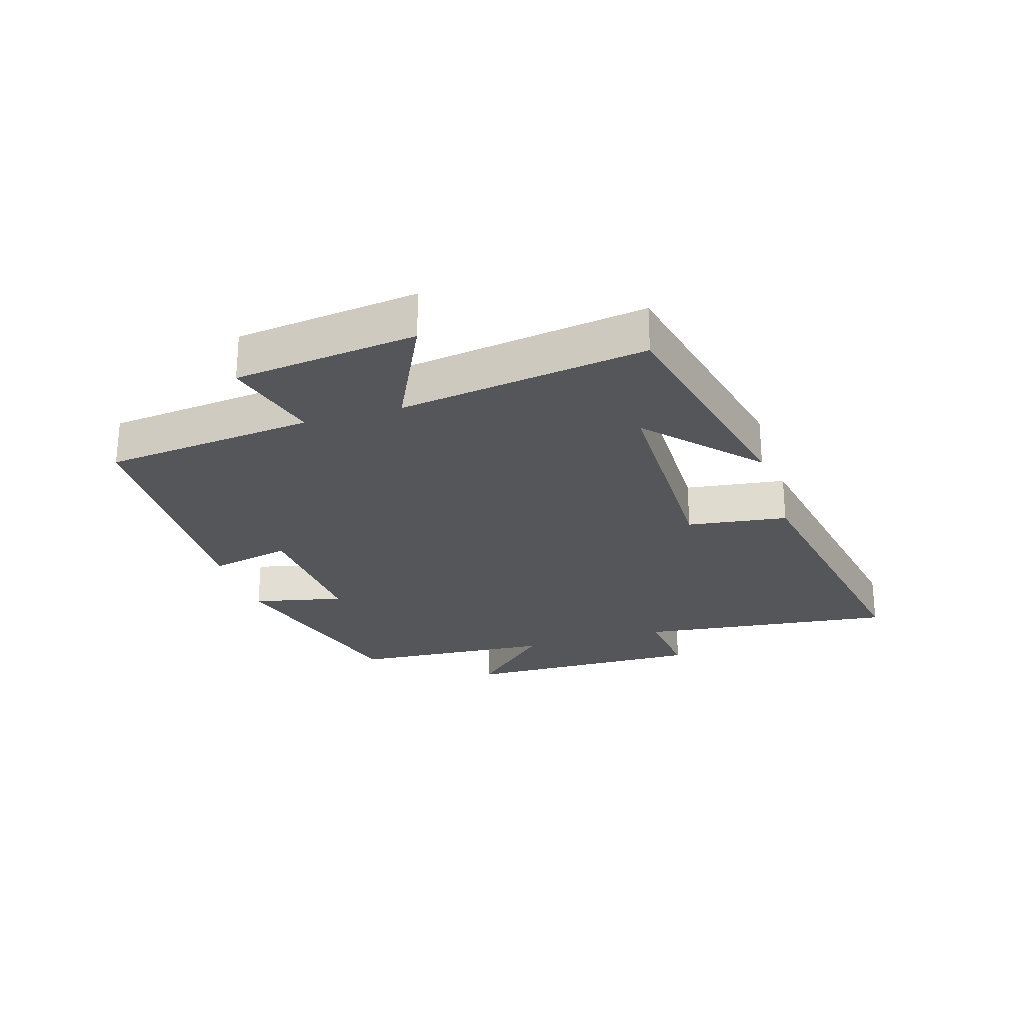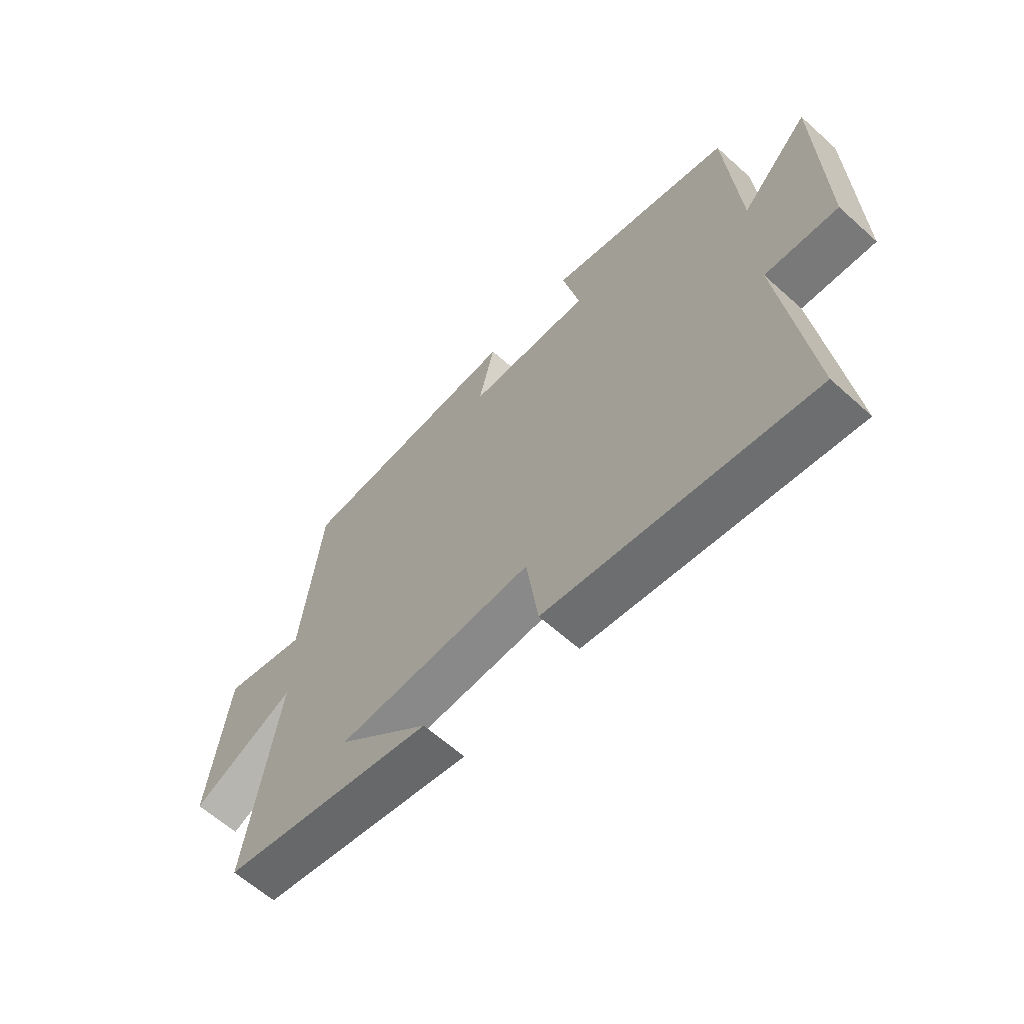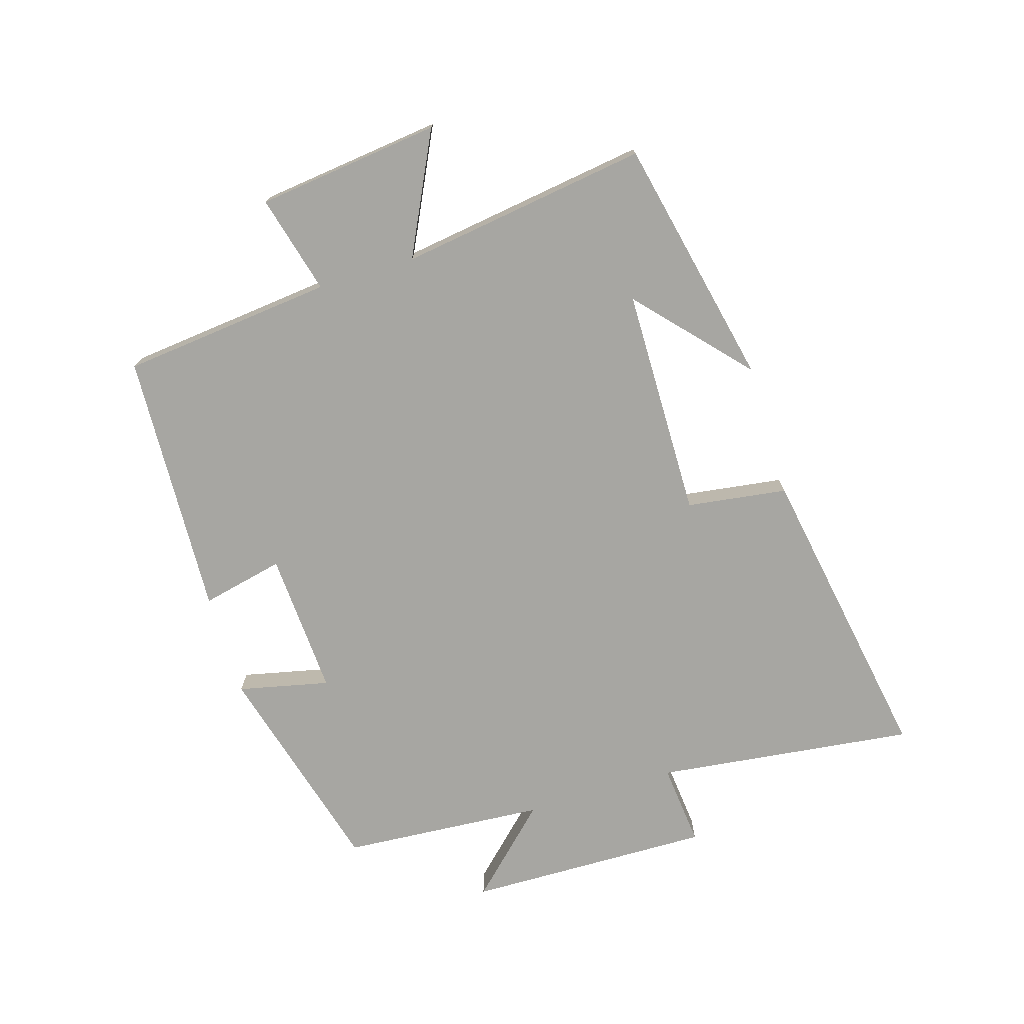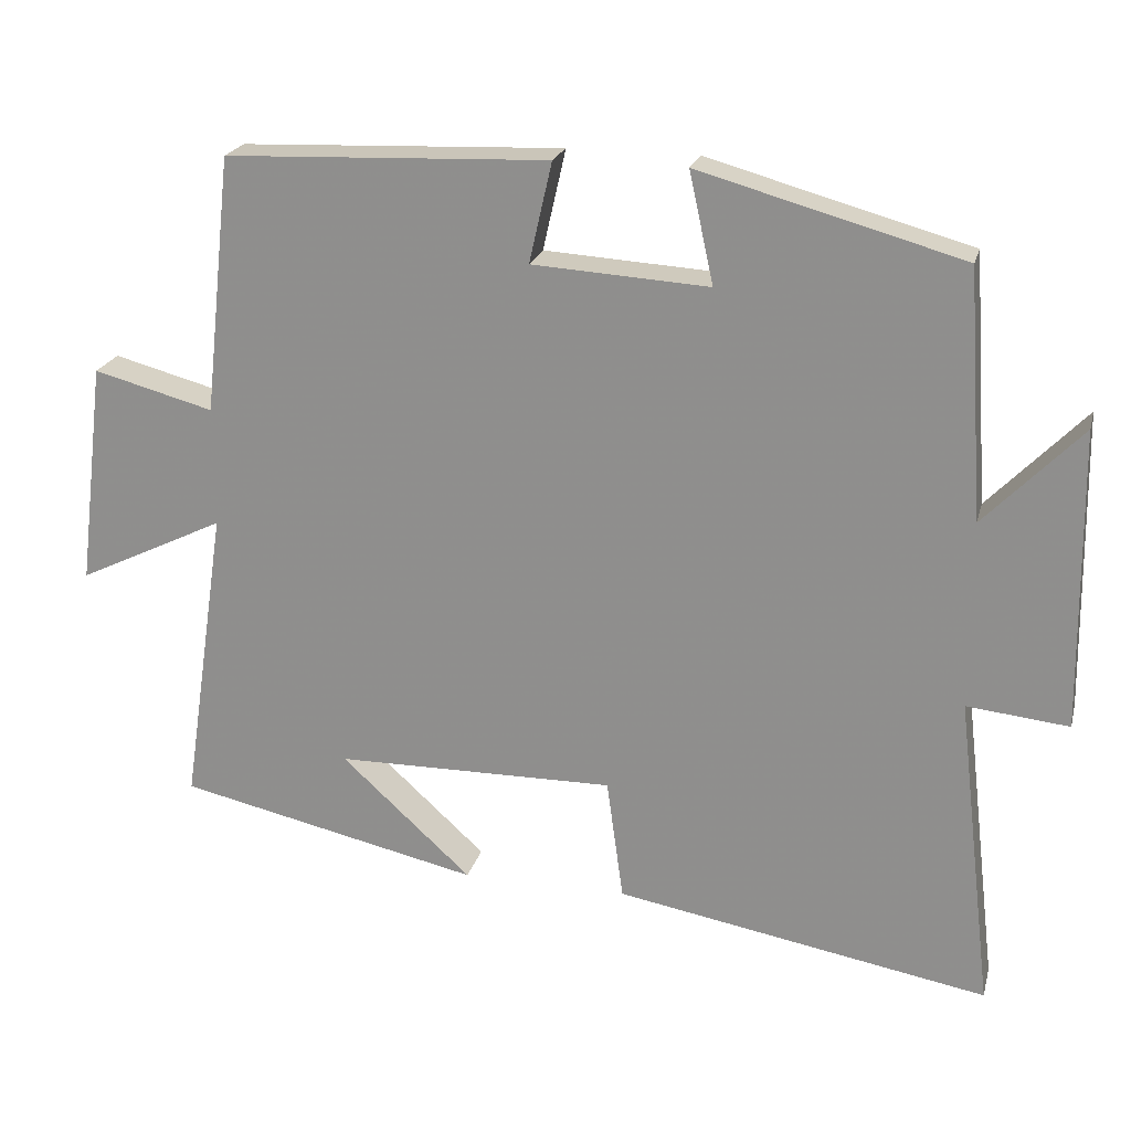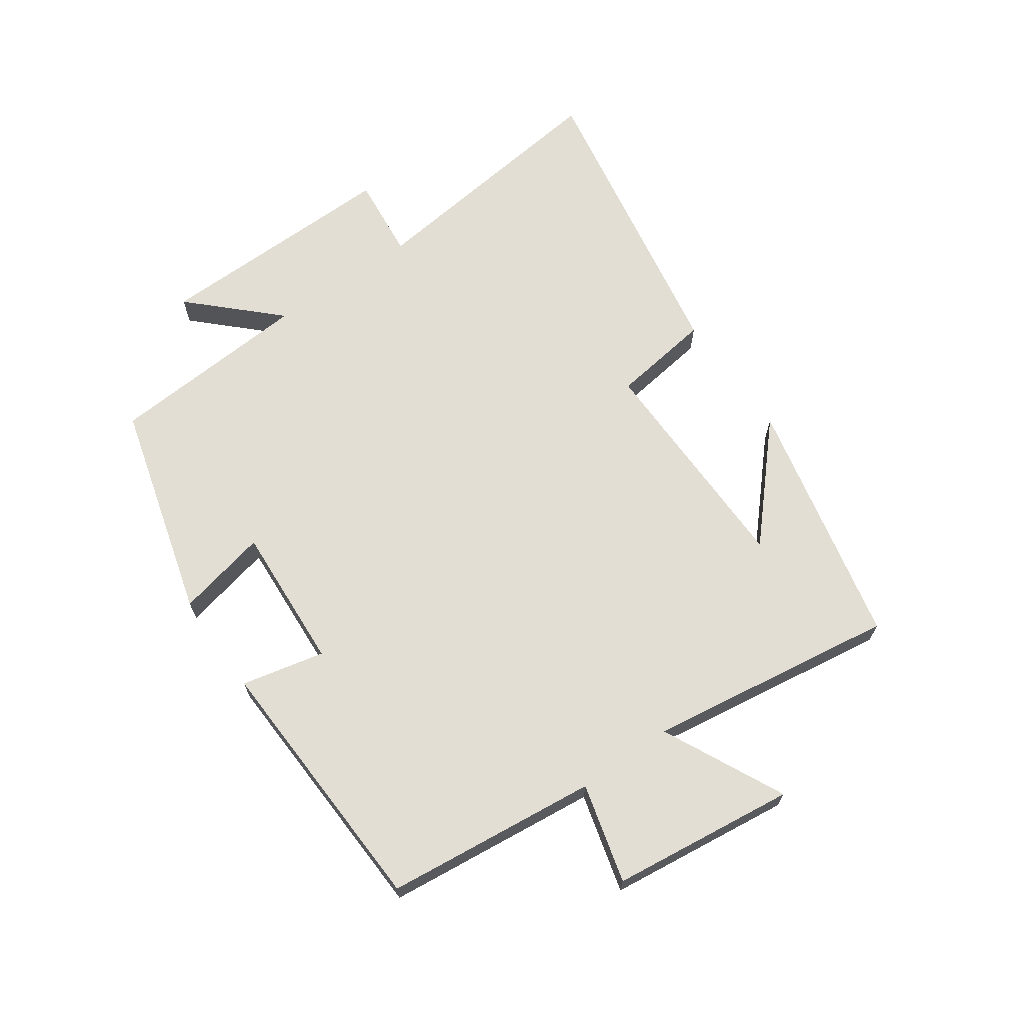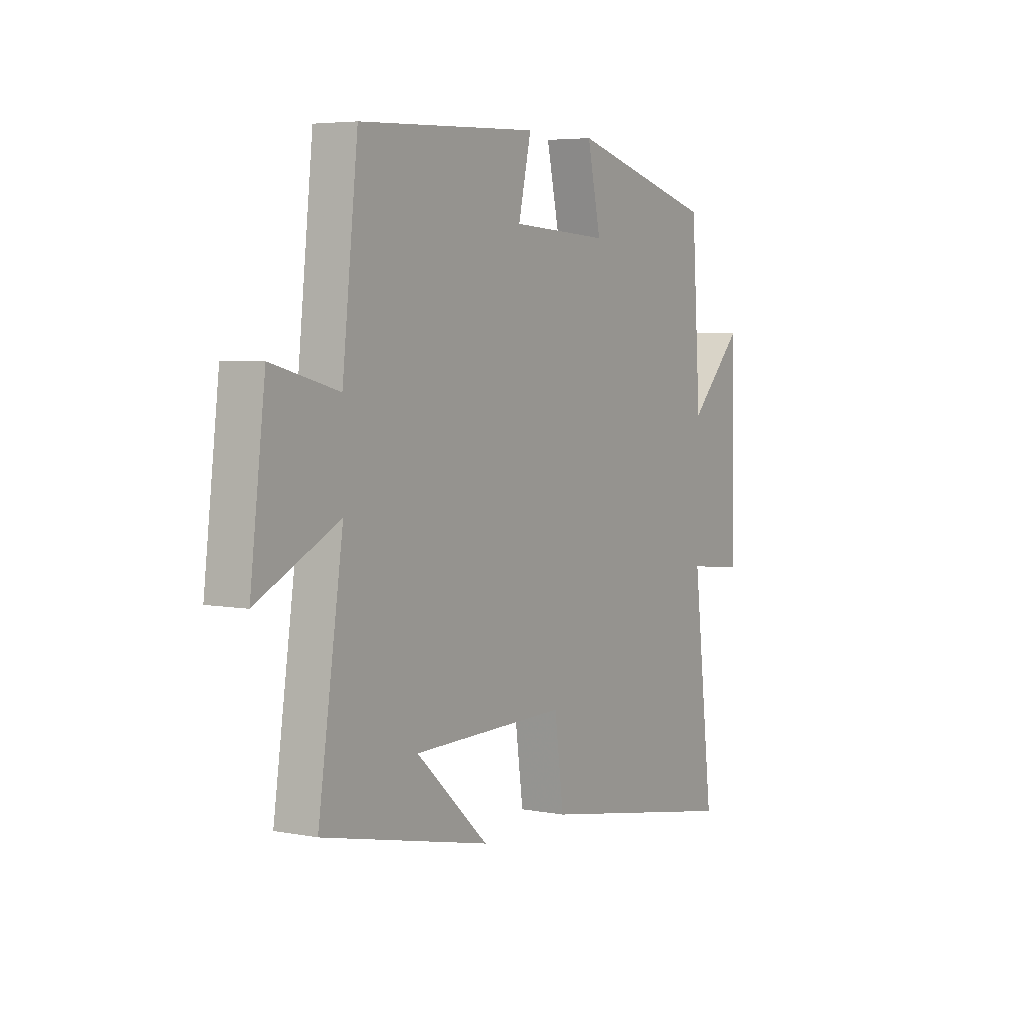
<metadata>
{"format":"obj","ext":"obj","renderer":"f3d","projection":"perspective","resolution":1024,"background":"white","views":[{"elev":-25.3,"azim":107.1,"up":"+Y"},{"elev":-62.7,"azim":-132.3,"up":"+Z"},{"elev":-74.0,"azim":106.8,"up":"+Y"},{"elev":21.7,"azim":-166.1,"up":"+Z"},{"elev":67.2,"azim":54.8,"up":"+Y"},{"elev":5.0,"azim":121.1,"up":"+Z"}]}
</metadata>
<code>
v 0.559 0.07 -0.412
v 0.16 0.07 -0.5
v 0.332 0.07 -0.343
v -0.036 0.07 -0.339
v -0.058 0.07 -0.5
v -0.549 0.07 -0.587
v -0.5 0.07 -0.171
v -0.634 0.07 -0.185
v -0.628 0.07 0.209
v -0.5 0.07 0.077
v -0.478 0.07 0.404
v -0.132 0.07 0.5
v -0.164 0.07 0.354
v 0.068 0.07 0.368
v 0.038 0.07 0.5
v 0.463 0.07 0.483
v 0.5 0.07 0.144
v 0.658 0.07 0.186
v 0.694 0.07 -0.108
v 0.5 0.07 -0.014
v 0.559 0 -0.412
v 0.16 0 -0.5
v 0.332 0 -0.343
v -0.036 0 -0.339
v -0.058 0 -0.5
v -0.549 0 -0.587
v -0.5 0 -0.171
v -0.634 0 -0.185
v -0.628 0 0.209
v -0.5 0 0.077
v -0.478 0 0.404
v -0.132 0 0.5
v -0.164 0 0.354
v 0.068 0 0.368
v 0.038 0 0.5
v 0.463 0 0.483
v 0.5 0 0.144
v 0.658 0 0.186
v 0.694 0 -0.108
v 0.5 0 -0.014
f 17 18 19 20
f 15 16 17 20
f 14 15 20 1
f 13 14 1
f 10 11 12 13
f 10 13 1
f 7 8 9 10
f 4 5 6 7
f 3 4 7 10
f 1 2 3
f 1 3 10
f 40 39 38 37
f 40 37 36 35
f 21 40 35 34
f 21 34 33
f 33 32 31 30
f 21 33 30
f 30 29 28 27
f 27 26 25 24
f 30 27 24 23
f 23 22 21
f 30 23 21
f 1 21 22 2
f 2 22 23 3
f 3 23 24 4
f 4 24 25 5
f 5 25 26 6
f 6 26 27 7
f 7 27 28 8
f 8 28 29 9
f 9 29 30 10
f 10 30 31 11
f 11 31 32 12
f 12 32 33 13
f 13 33 34 14
f 14 34 35 15
f 15 35 36 16
f 16 36 37 17
f 17 37 38 18
f 18 38 39 19
f 19 39 40 20
f 20 40 21 1

</code>
